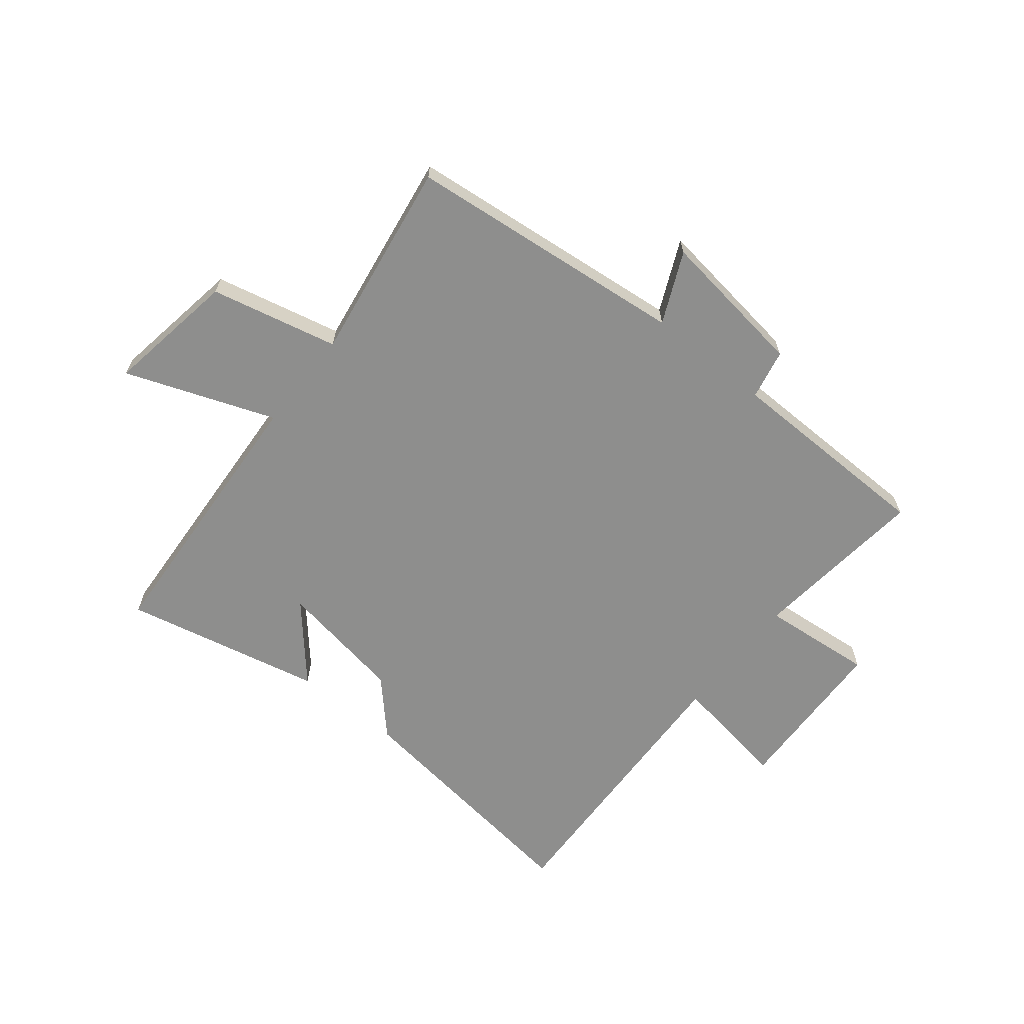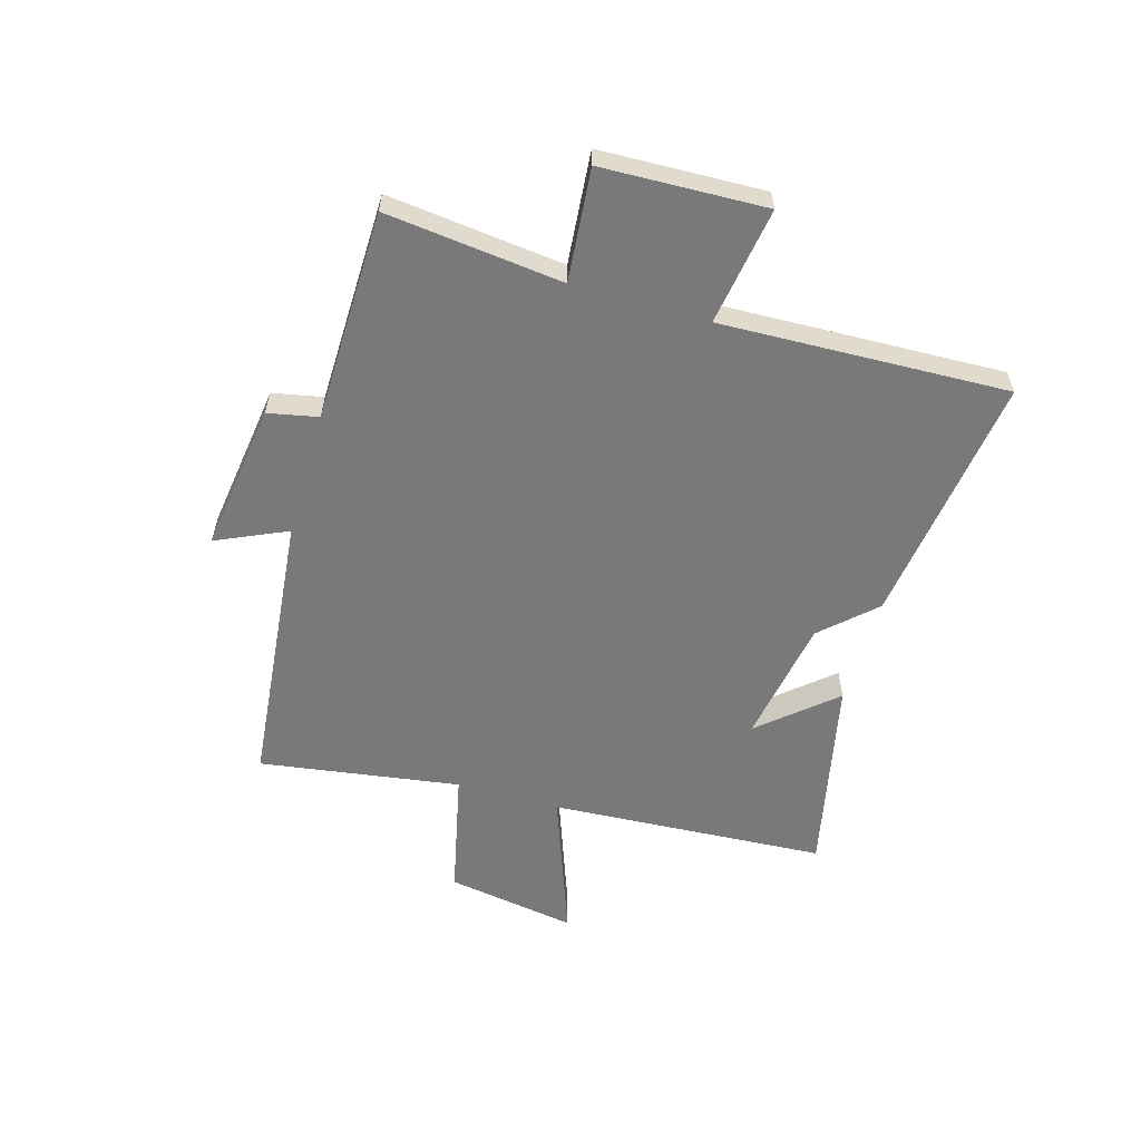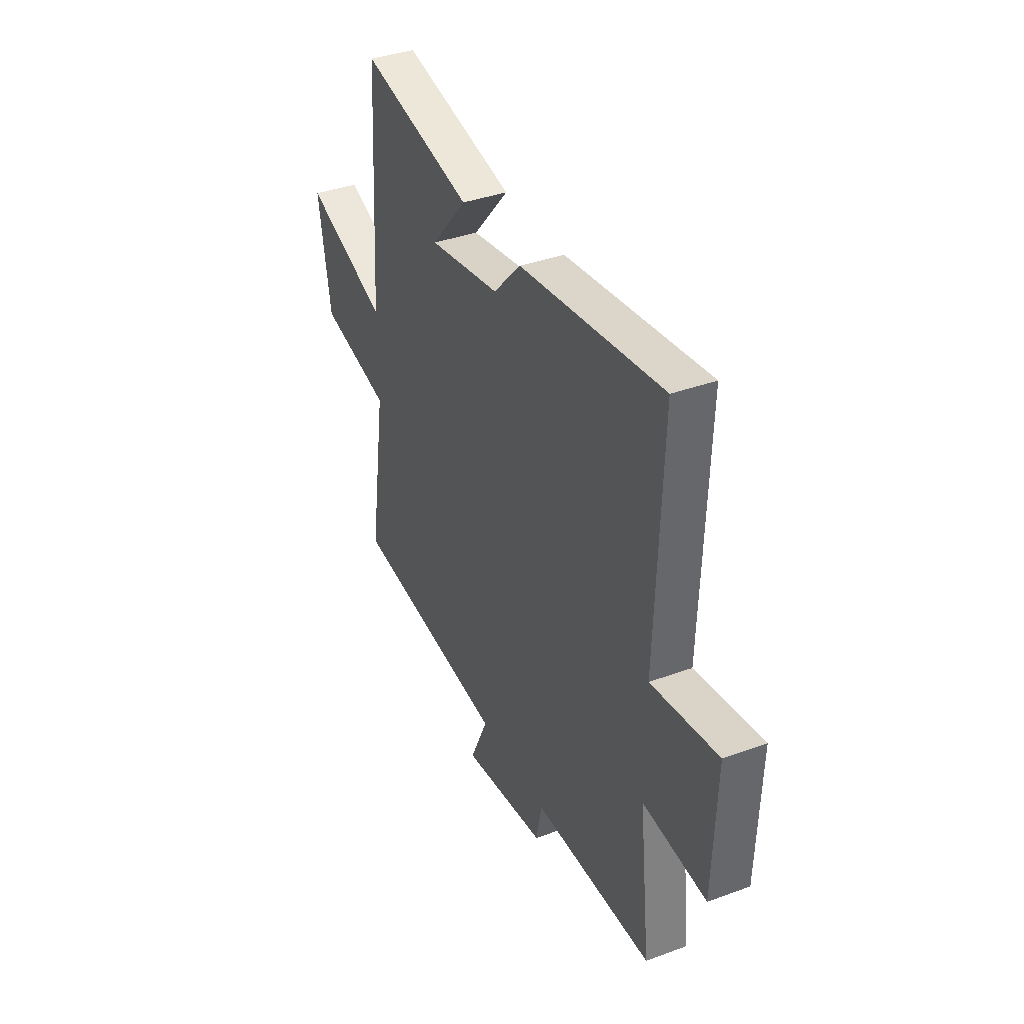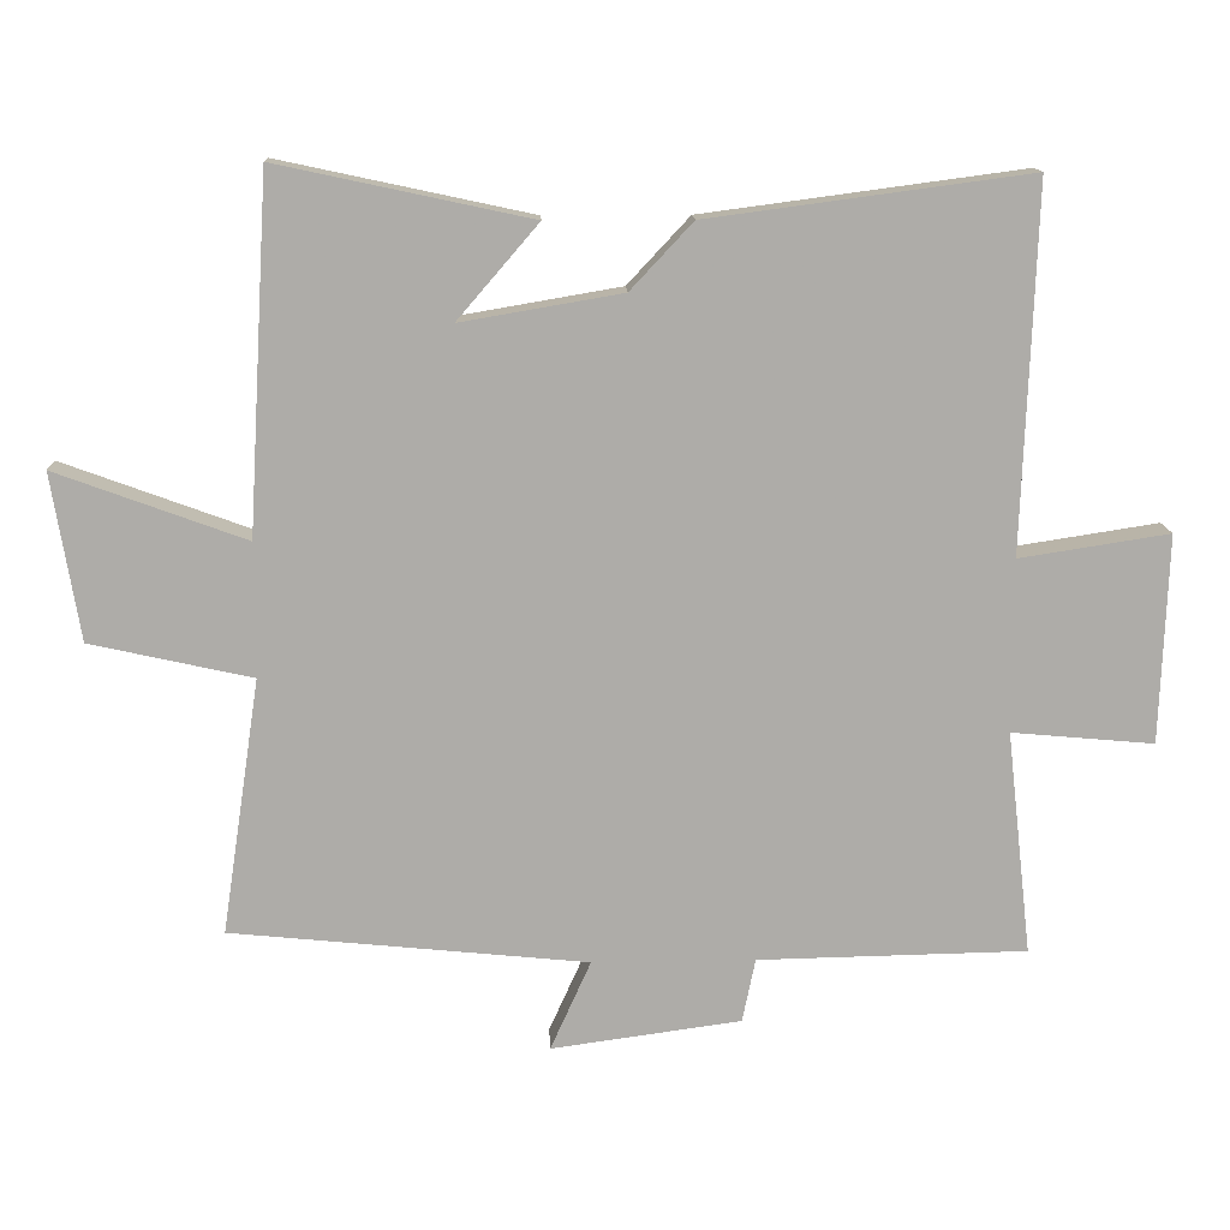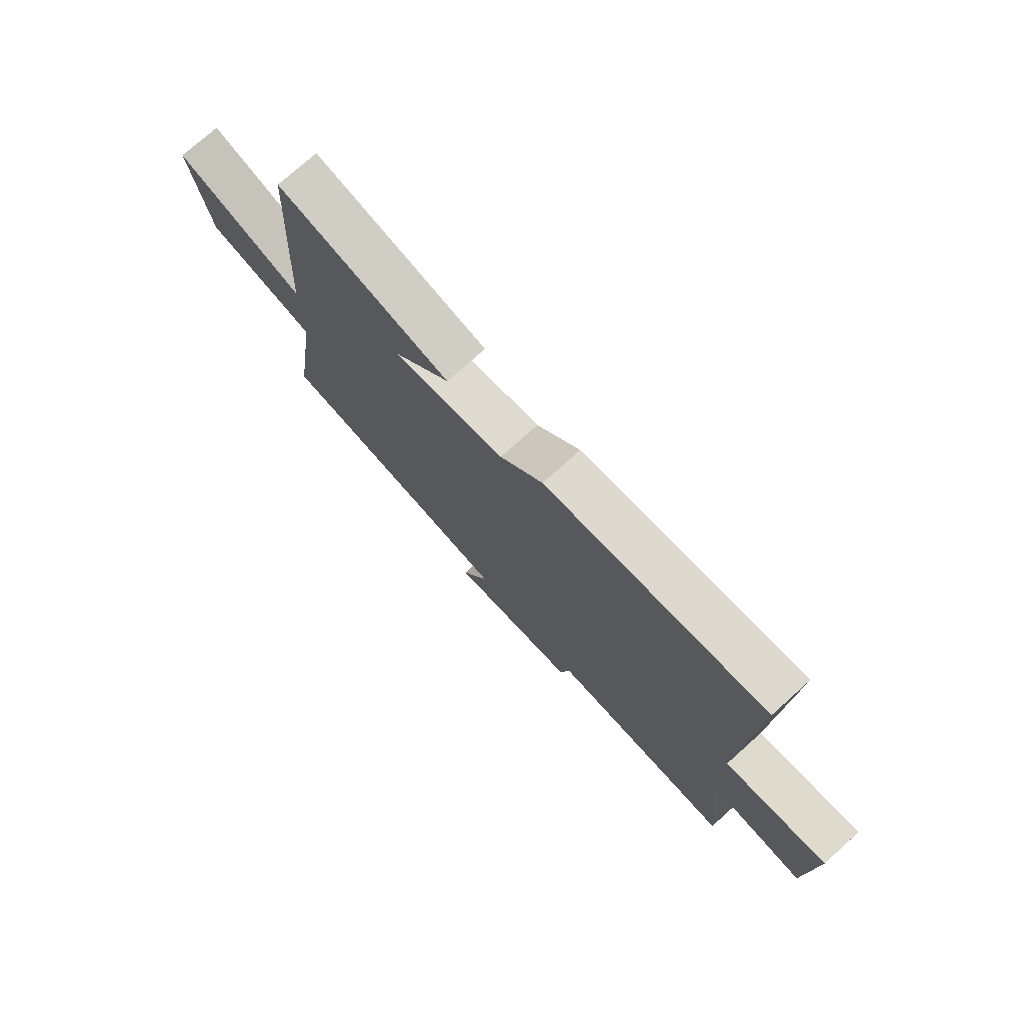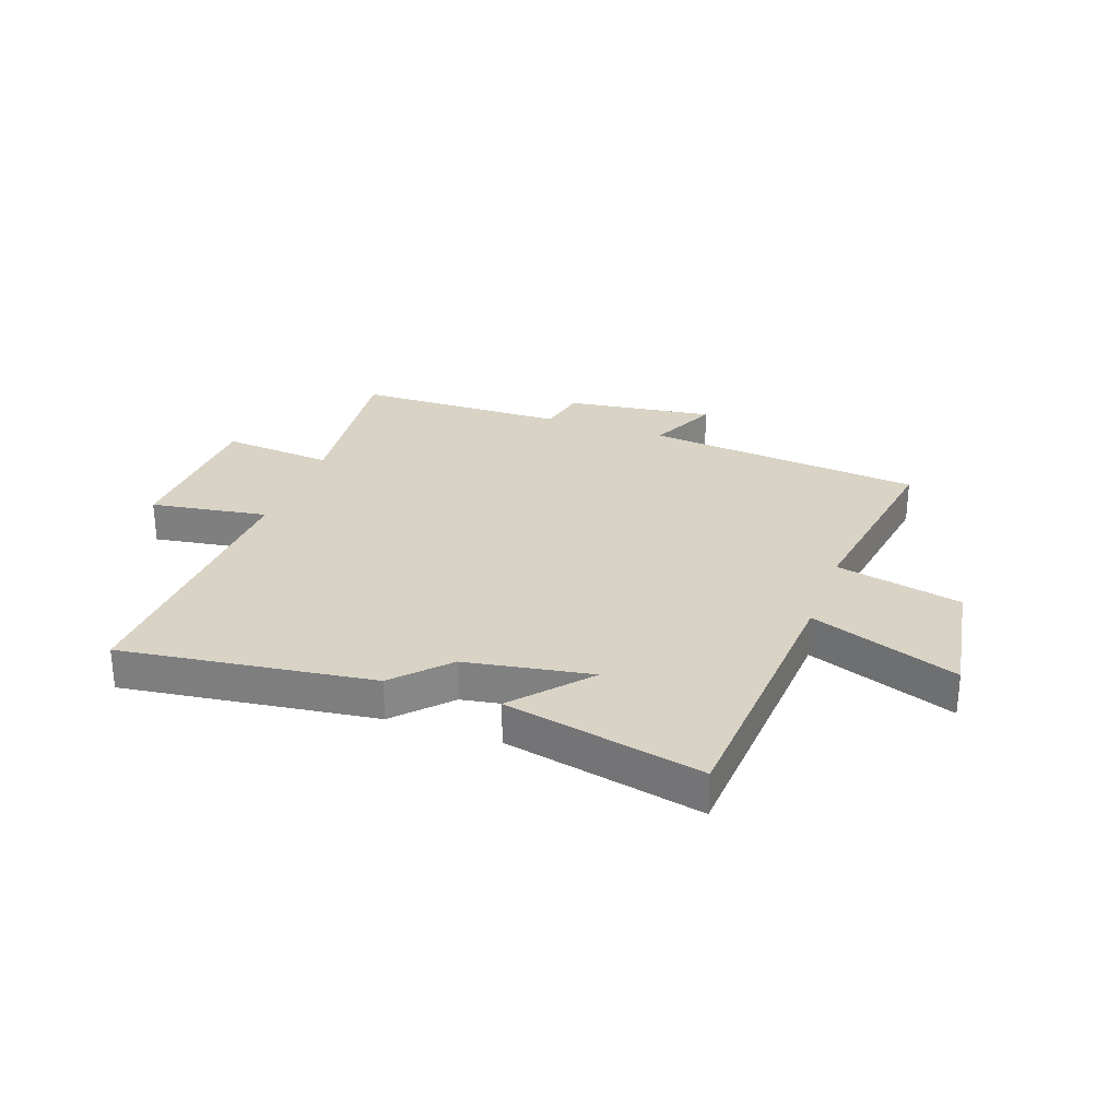
<metadata>
{"format":"obj","ext":"obj","renderer":"f3d","projection":"perspective","resolution":1024,"background":"white","views":[{"elev":-64.8,"azim":141.4,"up":"+Y"},{"elev":-57.8,"azim":-106.2,"up":"+Y"},{"elev":37.8,"azim":-115.1,"up":"+Z"},{"elev":13.5,"azim":177.6,"up":"+Z"},{"elev":75.1,"azim":-131.9,"up":"+Z"},{"elev":28.3,"azim":19.7,"up":"+Y"}]}
</metadata>
<code>
v 0.553 0.07 -0.45
v 0.061 0.07 -0.5
v 0.117 0.07 -0.624
v -0.145 0.07 -0.588
v -0.163 0.07 -0.5
v -0.535 0.07 -0.493
v -0.5 0.07 -0.183
v -0.697 0.07 -0.201
v -0.707 0.07 0.087
v -0.5 0.07 0.055
v -0.518 0.07 0.559
v -0.074 0.07 0.5
v 0.012 0.07 0.408
v 0.234 0.07 0.37
v 0.122 0.07 0.5
v 0.471 0.07 0.575
v 0.5 0.07 0.087
v 0.761 0.07 0.183
v 0.723 0.07 -0.047
v 0.5 0.07 -0.097
v 0.553 0 -0.45
v 0.061 0 -0.5
v 0.117 0 -0.624
v -0.145 0 -0.588
v -0.163 0 -0.5
v -0.535 0 -0.493
v -0.5 0 -0.183
v -0.697 0 -0.201
v -0.707 0 0.087
v -0.5 0 0.055
v -0.518 0 0.559
v -0.074 0 0.5
v 0.012 0 0.408
v 0.234 0 0.37
v 0.122 0 0.5
v 0.471 0 0.575
v 0.5 0 0.087
v 0.761 0 0.183
v 0.723 0 -0.047
v 0.5 0 -0.097
f 17 18 19 20
f 16 17 20
f 14 15 16
f 14 16 20
f 20 1 2
f 14 20 2
f 13 14 2
f 12 13 2
f 11 12 2
f 10 11 2
f 7 8 9 10
f 5 6 7
f 10 2 3
f 7 10 3
f 5 7 3
f 3 4 5
f 40 39 38 37
f 40 37 36
f 36 35 34
f 40 36 34
f 22 21 40
f 22 40 34
f 22 34 33
f 22 33 32
f 22 32 31
f 22 31 30
f 30 29 28 27
f 27 26 25
f 23 22 30
f 23 30 27
f 23 27 25
f 25 24 23
f 1 21 22 2
f 2 22 23 3
f 3 23 24 4
f 4 24 25 5
f 5 25 26 6
f 6 26 27 7
f 7 27 28 8
f 8 28 29 9
f 9 29 30 10
f 10 30 31 11
f 11 31 32 12
f 12 32 33 13
f 13 33 34 14
f 14 34 35 15
f 15 35 36 16
f 16 36 37 17
f 17 37 38 18
f 18 38 39 19
f 19 39 40 20
f 20 40 21 1

</code>
